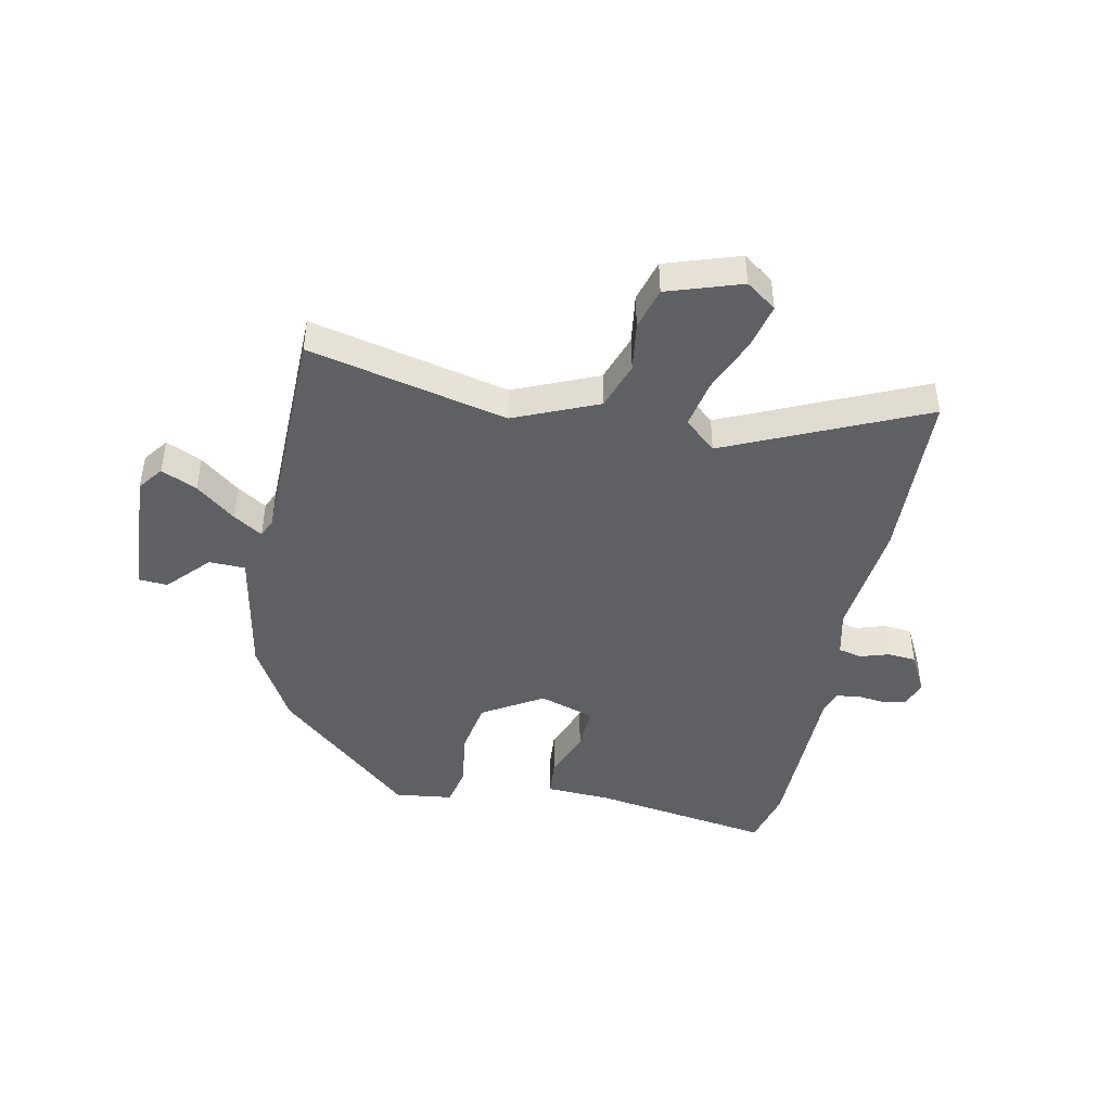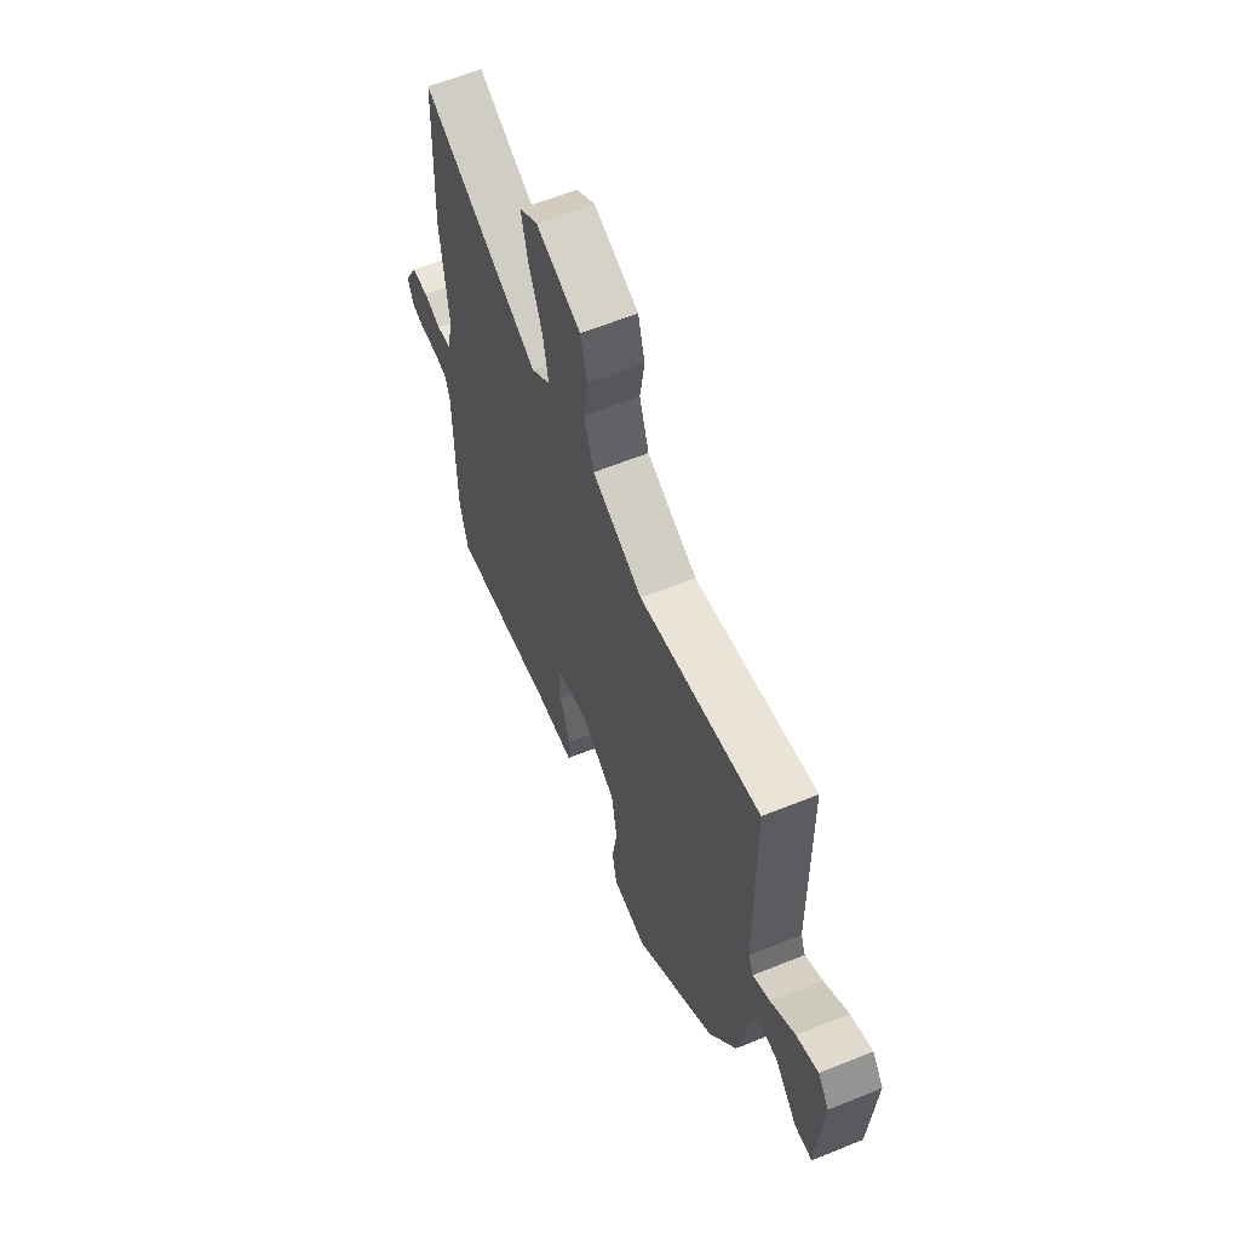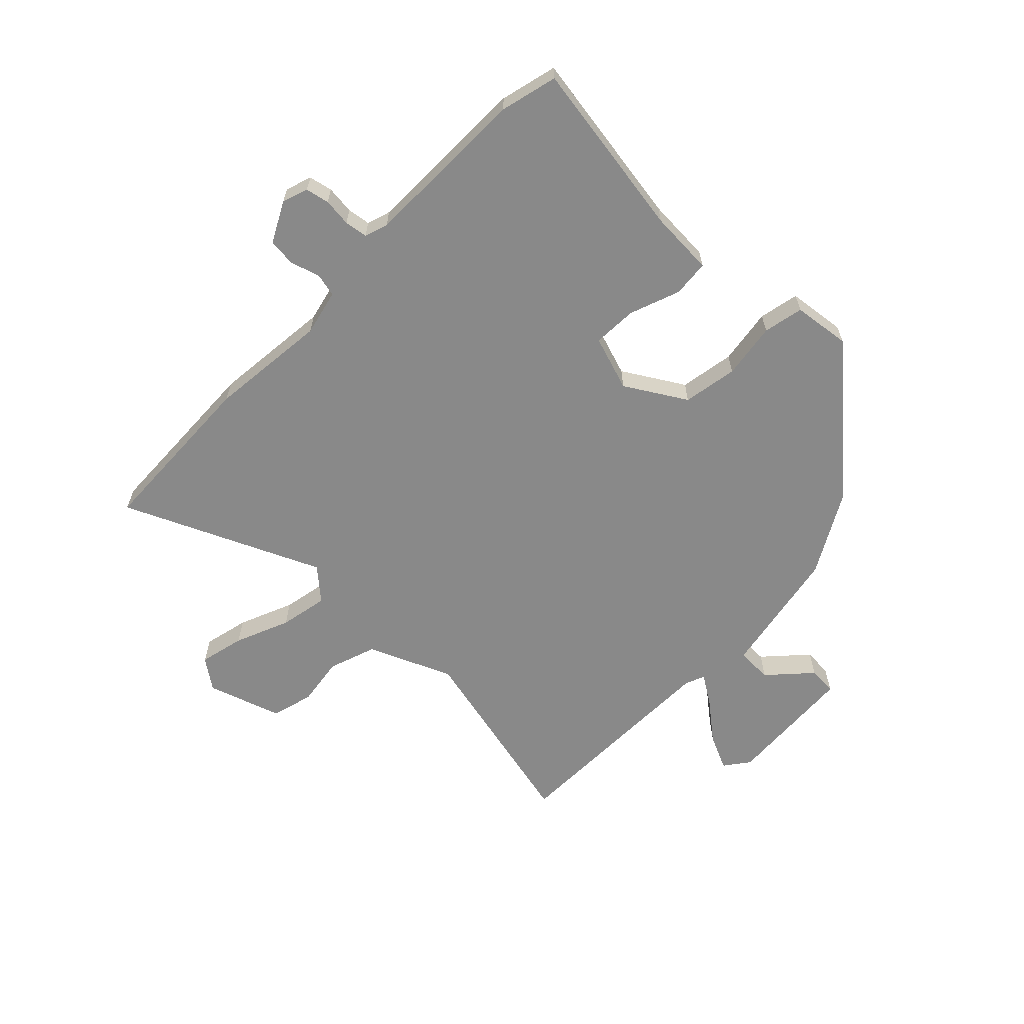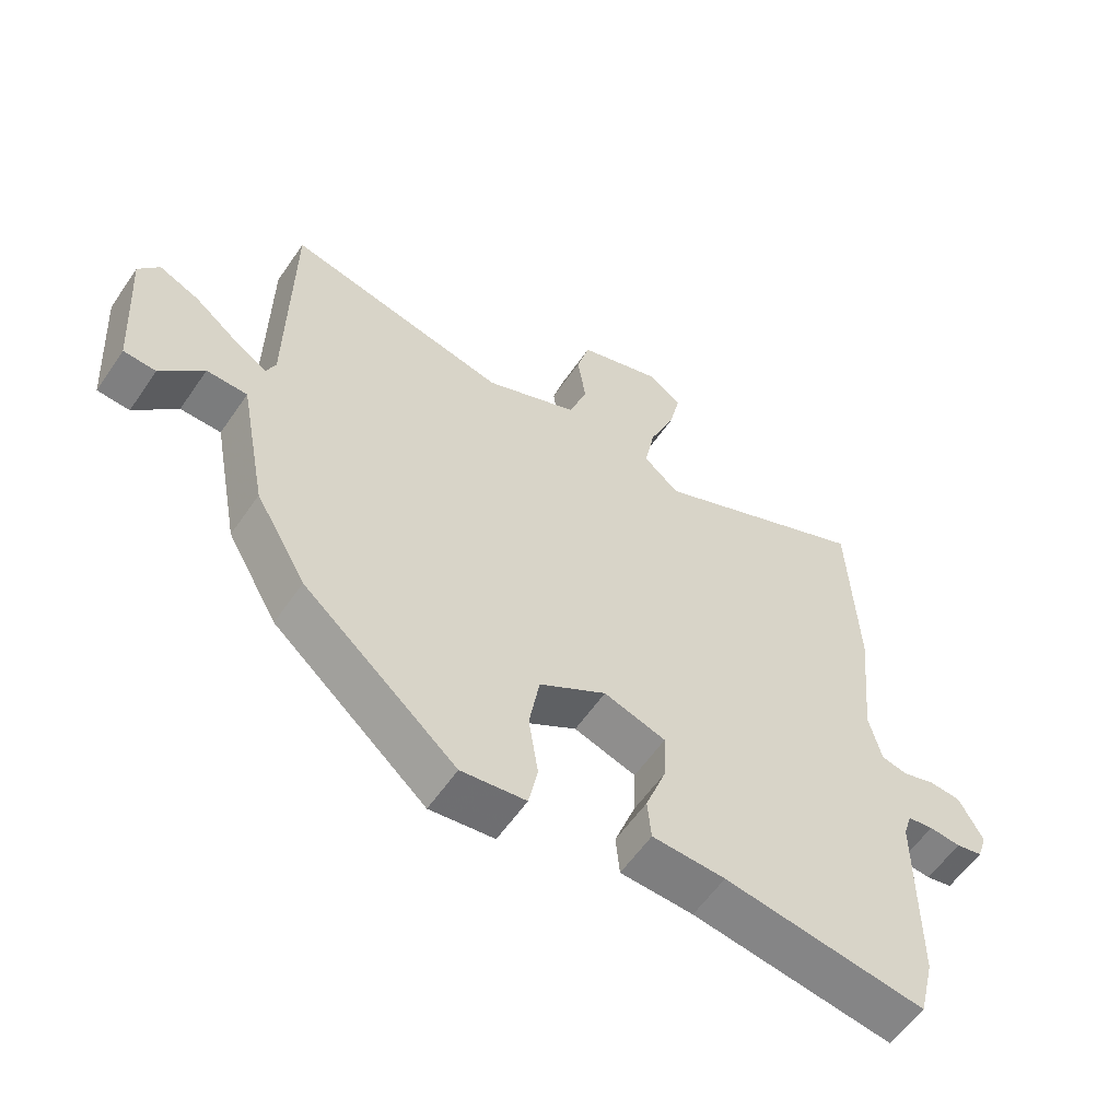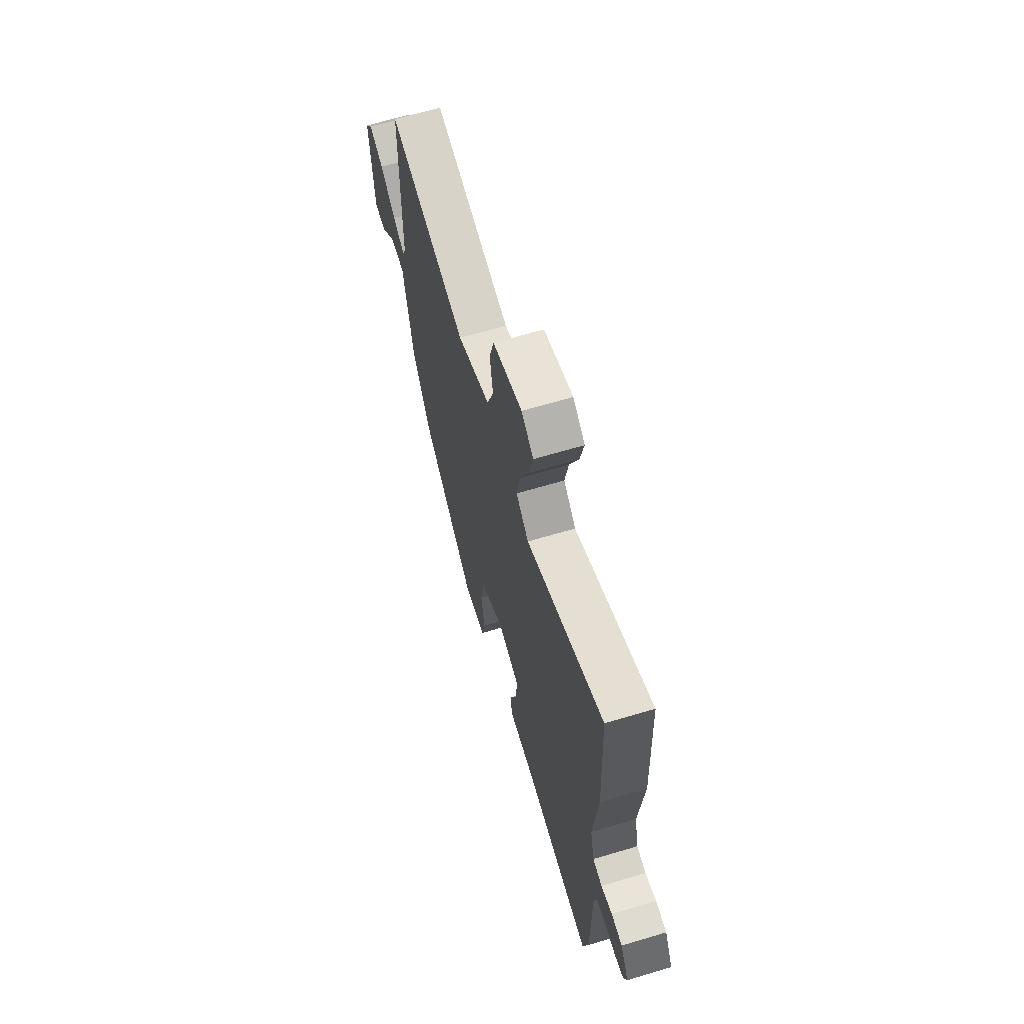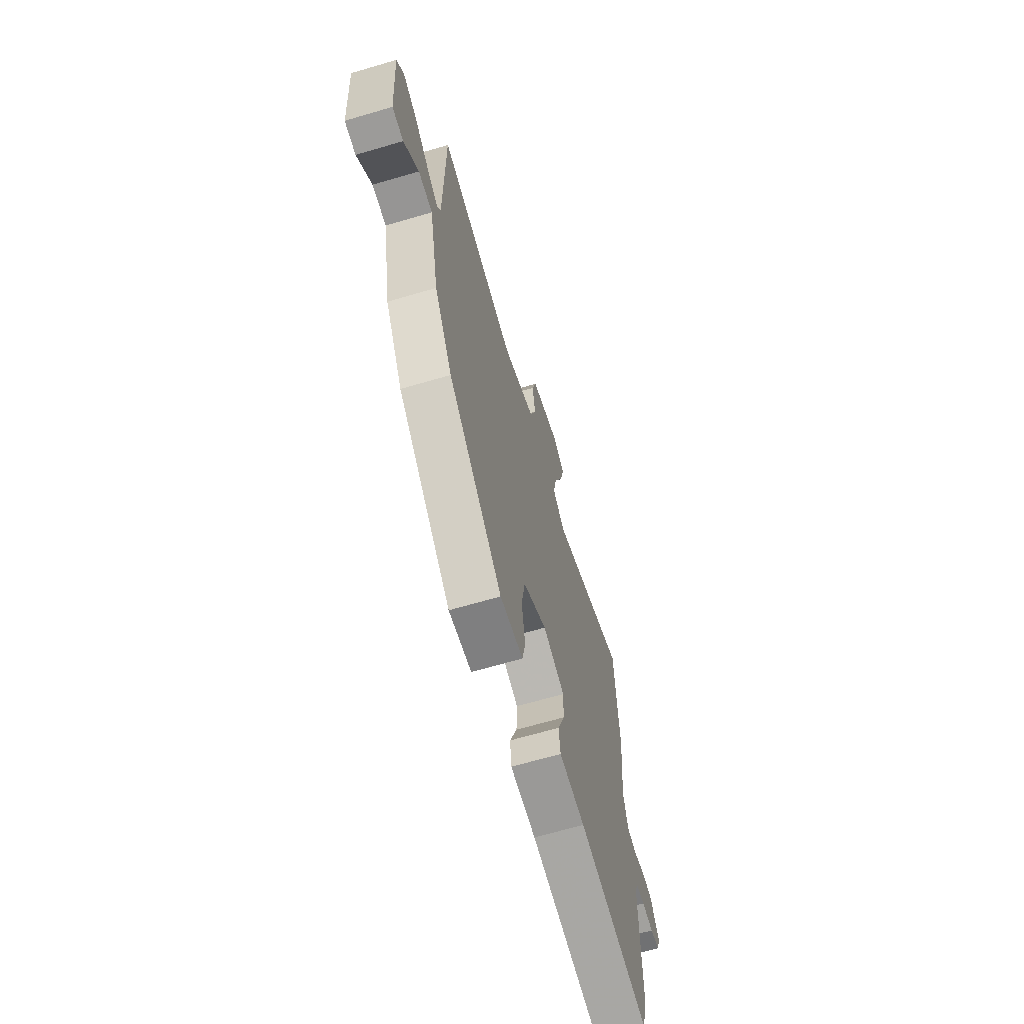
<metadata>
{"format":"obj","ext":"obj","renderer":"f3d","projection":"perspective","resolution":1024,"background":"white","views":[{"elev":-44.6,"azim":-11.9,"up":"+Y"},{"elev":61.3,"azim":-112.4,"up":"+Z"},{"elev":-63.2,"azim":135.4,"up":"+Y"},{"elev":-58.2,"azim":-34.2,"up":"+Z"},{"elev":65.7,"azim":73.3,"up":"+Z"},{"elev":-66.7,"azim":-73.6,"up":"+Z"}]}
</metadata>
<code>
v -0.448 0.07 -0.321
v -0.527 0.07 -0.182
v -0.57 0.07 0.043
v -0.633 0.07 0.044
v -0.699 0.07 -0.028
v -0.749 0.07 -0.025
v -0.764 0.07 0.202
v -0.732 0.07 0.245
v -0.67 0.07 0.217
v -0.602 0.07 0.163
v -0.551 0.07 0.131
v -0.537 0.07 0.164
v -0.533 0.07 0.556
v -0.189 0.07 0.479
v -0.044 0.07 0.542
v -0.016 0.07 0.625
v -0.029 0.07 0.711
v -0.009 0.07 0.784
v 0.119 0.07 0.827
v 0.172 0.07 0.789
v 0.154 0.07 0.71
v 0.115 0.07 0.615
v 0.099 0.07 0.531
v 0.154 0.07 0.483
v 0.494 0.07 0.638
v 0.507 0.07 0.339
v 0.487 0.07 0.132
v 0.506 0.07 0.052
v 0.547 0.07 0.043
v 0.597 0.07 0.059
v 0.646 0.07 0.055
v 0.683 0.07 -0.015
v 0.668 0.07 -0.06
v 0.627 0.07 -0.069
v 0.578 0.07 -0.064
v 0.538 0.07 -0.07
v 0.525 0.07 -0.111
v 0.524 0.07 -0.402
v 0.5 0.07 -0.501
v 0.188 0.07 -0.454
v 0.075 0.07 -0.449
v 0.069 0.07 -0.385
v 0.101 0.07 -0.297
v 0.104 0.07 -0.22
v 0.008 0.07 -0.189
v -0.096 0.07 -0.253
v -0.112 0.07 -0.348
v -0.097 0.07 -0.445
v -0.111 0.07 -0.515
v -0.211 0.07 -0.528
v -0.448 0 -0.321
v -0.527 0 -0.182
v -0.57 0 0.043
v -0.633 0 0.044
v -0.699 0 -0.028
v -0.749 0 -0.025
v -0.764 0 0.202
v -0.732 0 0.245
v -0.67 0 0.217
v -0.602 0 0.163
v -0.551 0 0.131
v -0.537 0 0.164
v -0.533 0 0.556
v -0.189 0 0.479
v -0.044 0 0.542
v -0.016 0 0.625
v -0.029 0 0.711
v -0.009 0 0.784
v 0.119 0 0.827
v 0.172 0 0.789
v 0.154 0 0.71
v 0.115 0 0.615
v 0.099 0 0.531
v 0.154 0 0.483
v 0.494 0 0.638
v 0.507 0 0.339
v 0.487 0 0.132
v 0.506 0 0.052
v 0.547 0 0.043
v 0.597 0 0.059
v 0.646 0 0.055
v 0.683 0 -0.015
v 0.668 0 -0.06
v 0.627 0 -0.069
v 0.578 0 -0.064
v 0.538 0 -0.07
v 0.525 0 -0.111
v 0.524 0 -0.402
v 0.5 0 -0.501
v 0.188 0 -0.454
v 0.075 0 -0.449
v 0.069 0 -0.385
v 0.101 0 -0.297
v 0.104 0 -0.22
v 0.008 0 -0.189
v -0.096 0 -0.253
v -0.112 0 -0.348
v -0.097 0 -0.445
v -0.111 0 -0.515
v -0.211 0 -0.528
f 47 48 49 50
f 46 47 50 1
f 45 46 1 2
f 40 41 42 43
f 40 43 44
f 37 38 39 40
f 36 37 40 44
f 32 33 34 35
f 32 35 36
f 29 30 31 32
f 28 29 32 36
f 24 25 26 27
f 23 24 27 28
f 19 20 21 22
f 19 22 23
f 16 17 18 19
f 15 16 19 23
f 14 15 23 28
f 12 13 14 28
f 7 8 9 10
f 7 10 11
f 4 5 6 7
f 3 4 7 11
f 45 2 3 11
f 28 36 44 45
f 11 12 28 45
f 100 99 98 97
f 51 100 97 96
f 52 51 96 95
f 93 92 91 90
f 94 93 90
f 90 89 88 87
f 94 90 87 86
f 85 84 83 82
f 86 85 82
f 82 81 80 79
f 86 82 79 78
f 77 76 75 74
f 78 77 74 73
f 72 71 70 69
f 73 72 69
f 69 68 67 66
f 73 69 66 65
f 78 73 65 64
f 78 64 63 62
f 60 59 58 57
f 61 60 57
f 57 56 55 54
f 61 57 54 53
f 61 53 52 95
f 95 94 86 78
f 95 78 62 61
f 1 51 52 2
f 2 52 53 3
f 3 53 54 4
f 4 54 55 5
f 5 55 56 6
f 6 56 57 7
f 7 57 58 8
f 8 58 59 9
f 9 59 60 10
f 10 60 61 11
f 11 61 62 12
f 12 62 63 13
f 13 63 64 14
f 14 64 65 15
f 15 65 66 16
f 16 66 67 17
f 17 67 68 18
f 18 68 69 19
f 19 69 70 20
f 20 70 71 21
f 21 71 72 22
f 22 72 73 23
f 23 73 74 24
f 24 74 75 25
f 25 75 76 26
f 26 76 77 27
f 27 77 78 28
f 28 78 79 29
f 29 79 80 30
f 30 80 81 31
f 31 81 82 32
f 32 82 83 33
f 33 83 84 34
f 34 84 85 35
f 35 85 86 36
f 36 86 87 37
f 37 87 88 38
f 38 88 89 39
f 39 89 90 40
f 40 90 91 41
f 41 91 92 42
f 42 92 93 43
f 43 93 94 44
f 44 94 95 45
f 45 95 96 46
f 46 96 97 47
f 47 97 98 48
f 48 98 99 49
f 49 99 100 50
f 50 100 51 1

</code>
